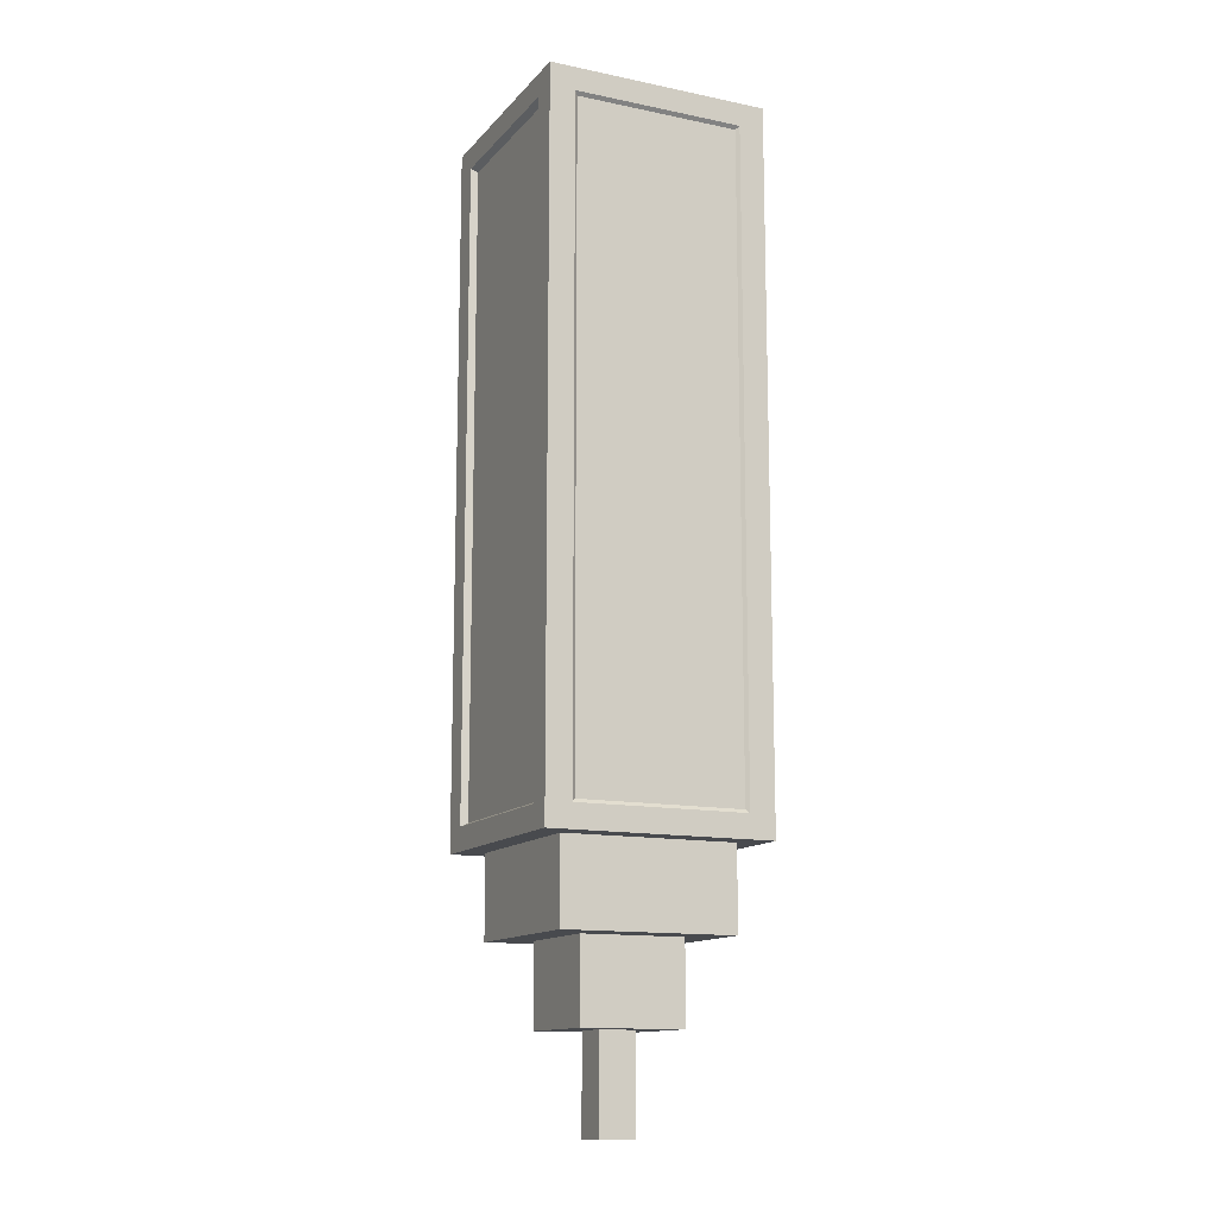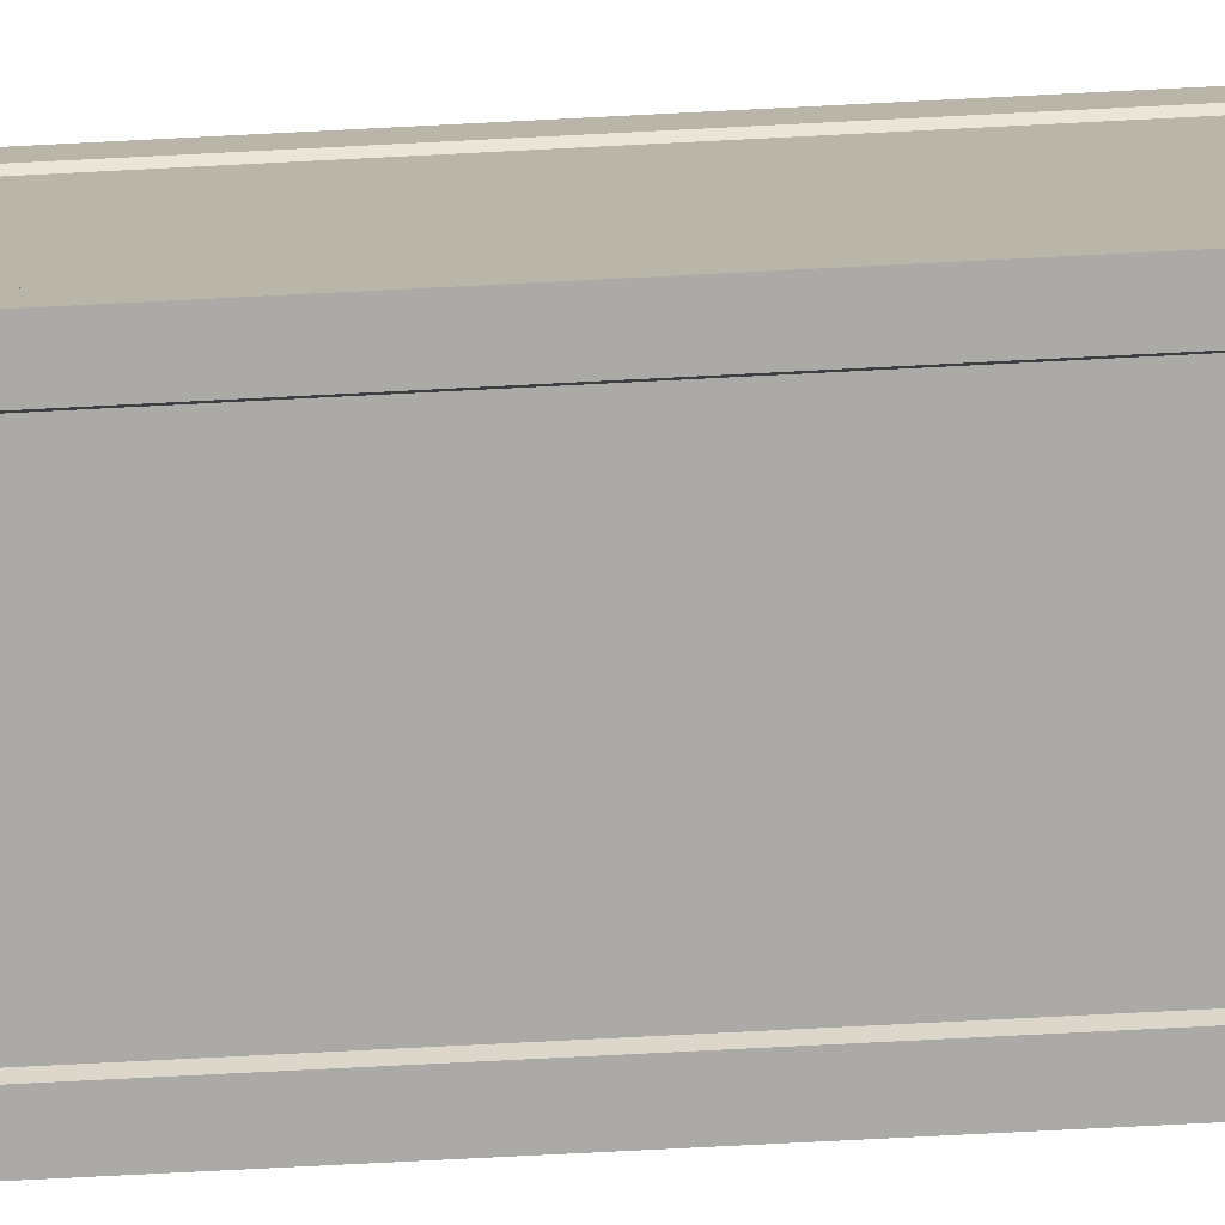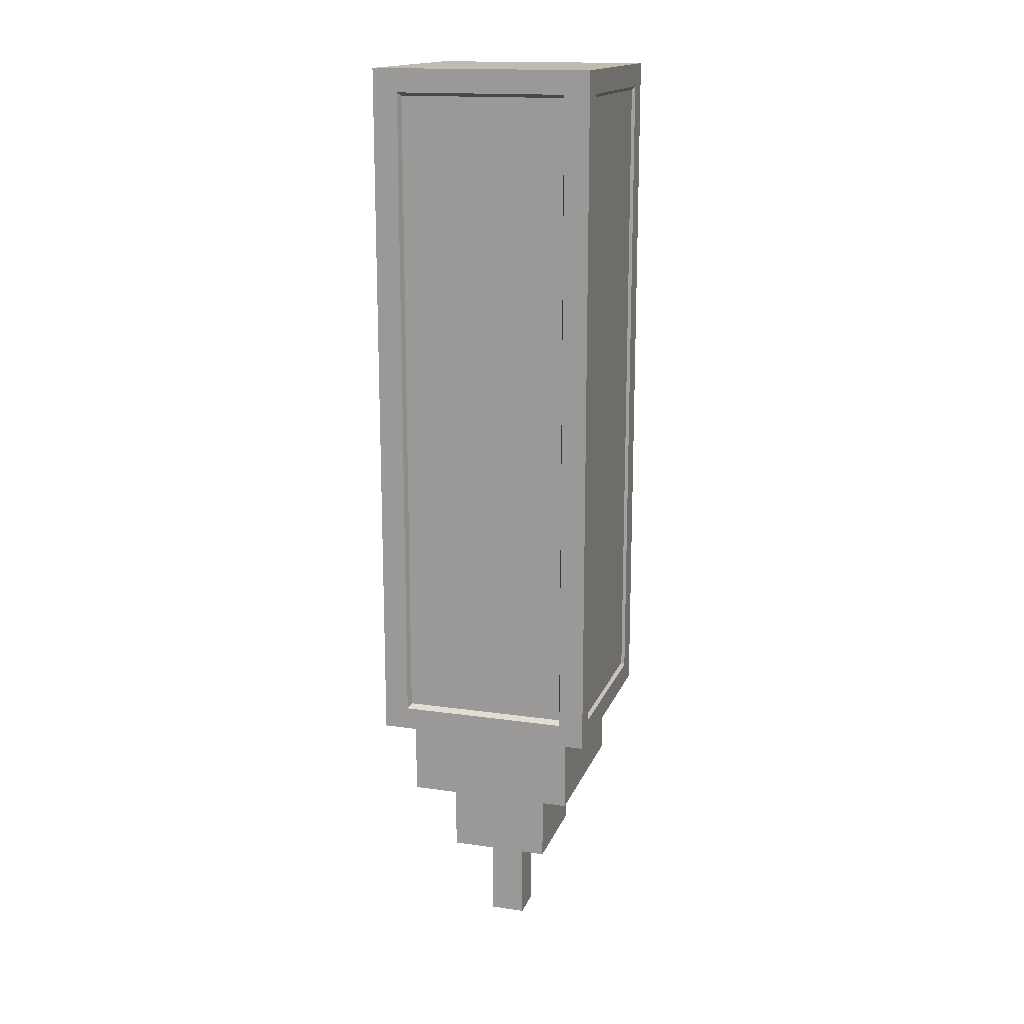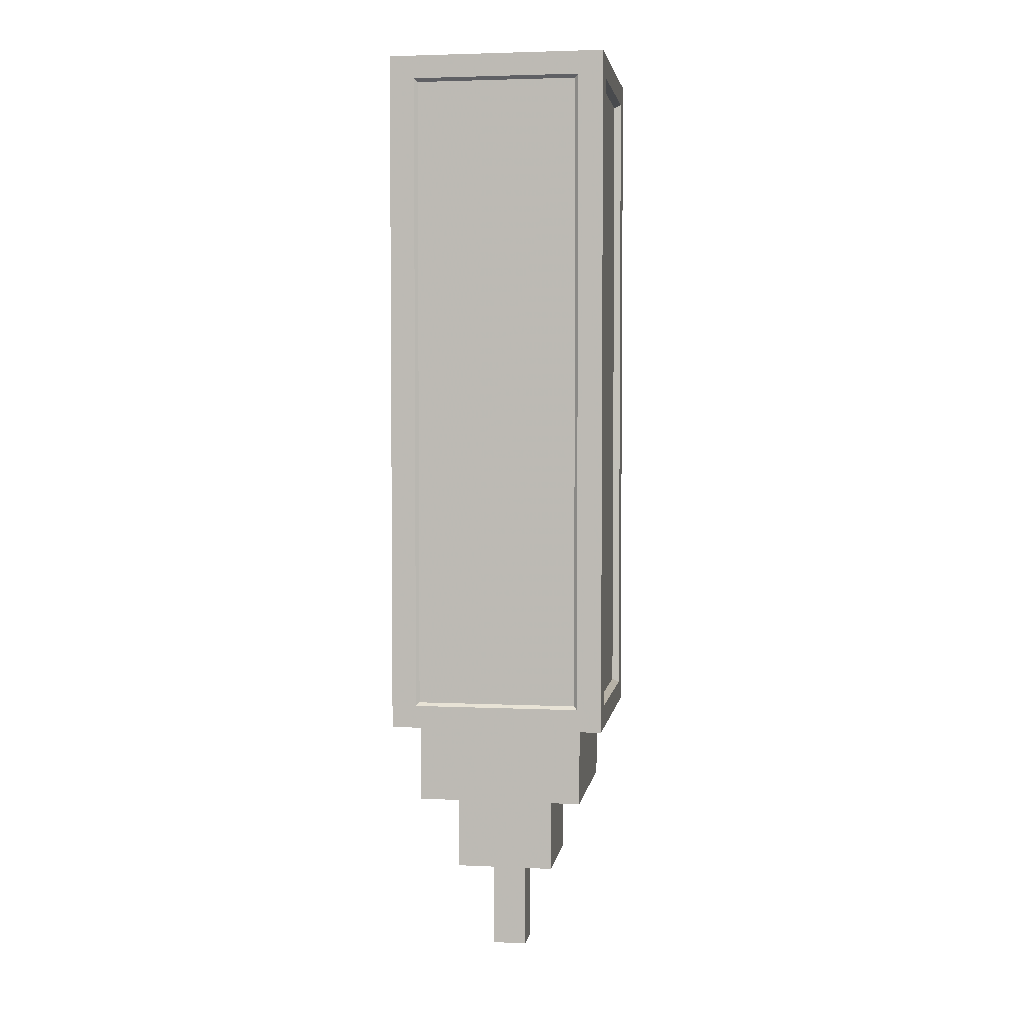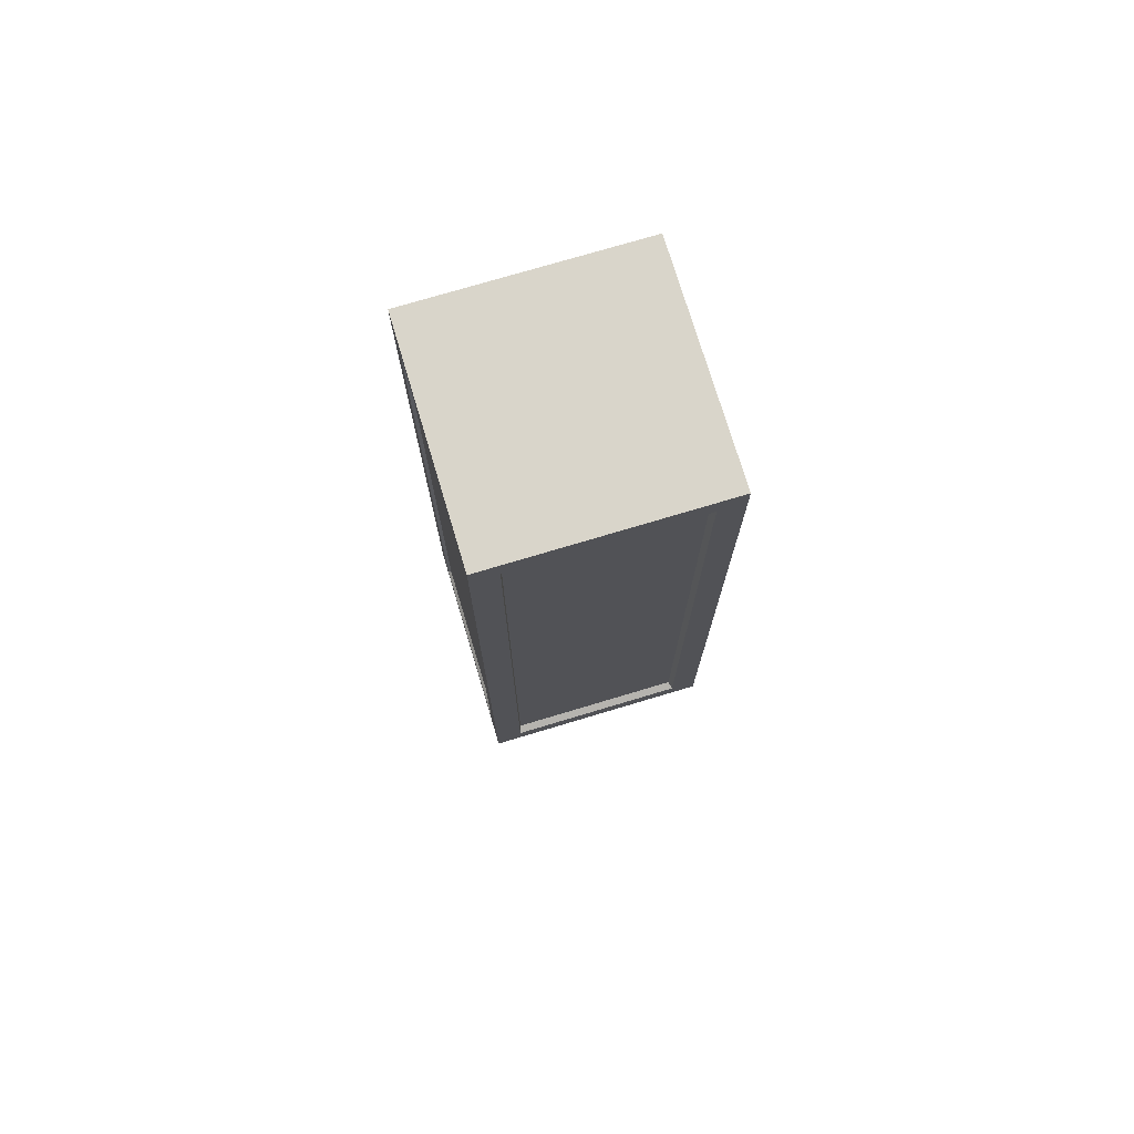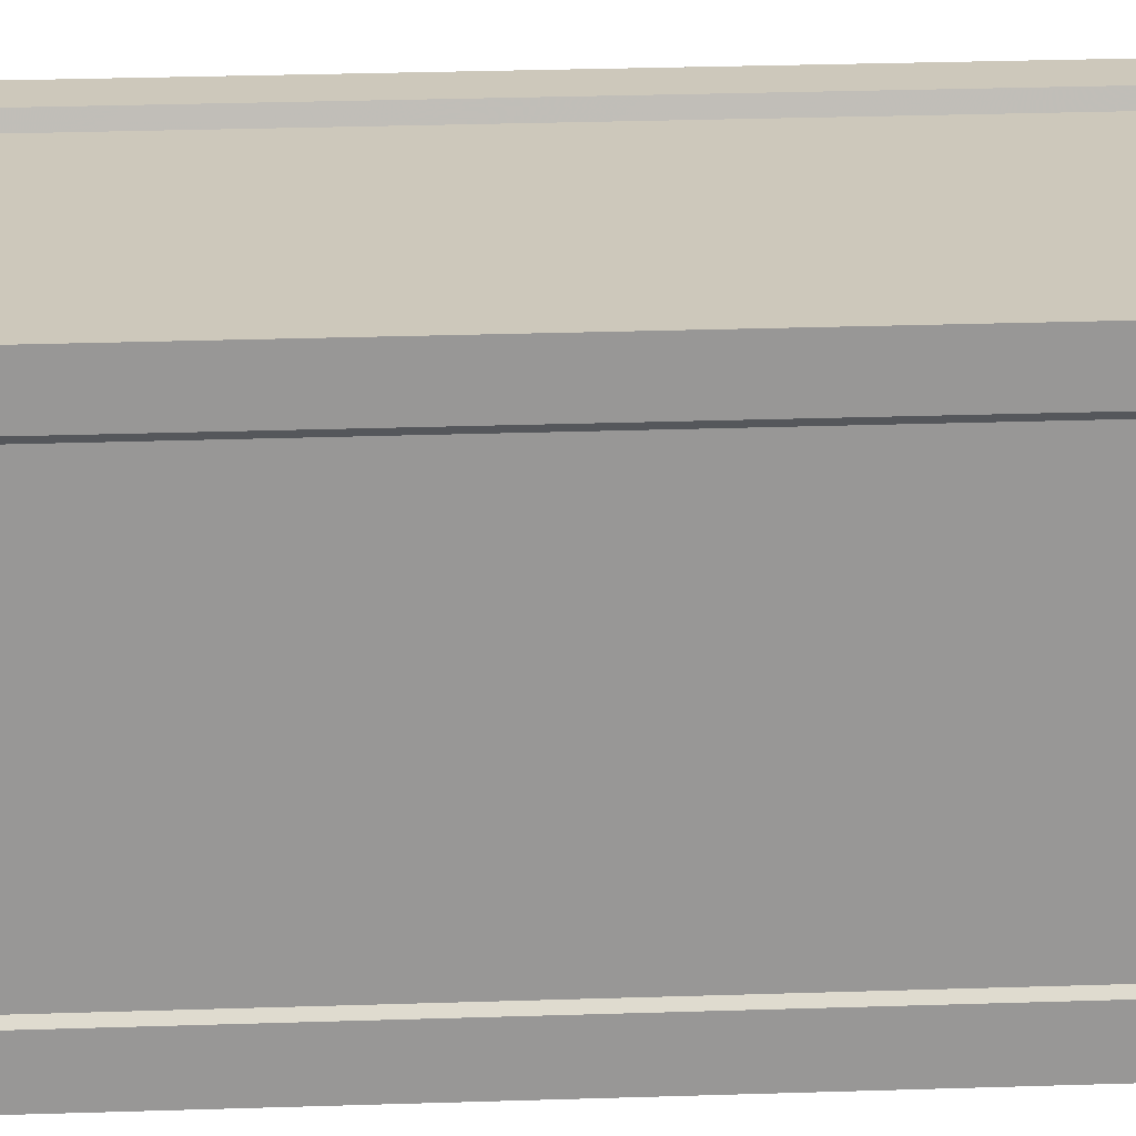
<metadata>
{"format":"obj","ext":"obj","renderer":"f3d","projection":"perspective","resolution":1024,"background":"white","views":[{"elev":-13.1,"azim":64.9,"up":"+Z"},{"elev":-76.0,"azim":-87.1,"up":"+Y"},{"elev":16.1,"azim":-163.4,"up":"+Z"},{"elev":3.5,"azim":98.8,"up":"+Z"},{"elev":74.6,"azim":-16.7,"up":"+Z"},{"elev":22.0,"azim":-93.6,"up":"+Y"}]}
</metadata>
<code>
o buildings-comercial-06_Cube.001
v 13.11 -1.633 5.155
v 13.11 -1.633 -6.814
v 13.11 -5.42 5.155
v 13.11 -5.42 -6.814
v 16.89 -1.633 5.155
v 16.89 -1.633 -6.814
v 16.89 -5.42 5.155
v 16.89 -5.42 -6.814
v 13.54 -5.42 -6.814
v 16.46 -5.42 -6.814
v 16.46 -5.42 5.155
v 13.54 -5.42 5.155
v 16.46 -1.633 -6.814
v 13.54 -1.633 -6.814
v 13.54 -1.633 5.155
v 16.46 -1.633 5.155
v 13.11 -2.066 -6.814
v 13.11 -4.987 -6.814
v 13.11 -4.987 5.155
v 13.11 -2.066 5.155
v 16.89 -4.987 -6.814
v 16.89 -2.066 -6.814
v 16.89 -2.066 5.155
v 16.89 -4.987 5.155
v 16.46 -4.987 -6.814
v 16.46 -2.066 -6.814
v 13.54 -4.987 -6.814
v 13.54 -2.066 -6.814
v 13.54 -4.987 5.155
v 13.54 -2.066 5.155
v 16.46 -4.987 5.155
v 16.46 -2.066 5.155
v 13.11 -1.633 4.76
v 13.11 -1.633 -6.418
v 13.11 -5.42 -6.418
v 13.11 -5.42 4.76
v 16.89 -5.42 -6.418
v 16.89 -5.42 4.76
v 16.89 -1.633 -6.418
v 16.89 -1.633 4.76
v 16.46 -1.633 -6.418
v 16.46 -1.633 4.76
v 13.54 -1.633 -6.418
v 13.54 -1.633 4.76
v 13.54 -5.42 -6.418
v 13.54 -5.42 4.76
v 16.46 -5.42 -6.418
v 16.46 -5.42 4.76
v 16.89 -4.987 -6.418
v 16.89 -4.987 4.76
v 16.89 -2.066 -6.418
v 16.89 -2.066 4.76
v 13.11 -2.066 -6.418
v 13.11 -2.066 4.76
v 13.11 -4.987 -6.418
v 13.11 -4.987 4.76
v 16.43 -1.754 -6.36
v 16.43 -1.754 4.701
v 13.57 -1.754 -6.36
v 13.57 -1.754 4.701
v 13.57 -5.3 -6.36
v 13.57 -5.3 4.701
v 16.43 -5.3 -6.36
v 16.43 -5.3 4.701
v 16.84 -4.931 -6.36
v 16.84 -4.931 4.701
v 16.84 -2.123 -6.36
v 16.84 -2.123 4.701
v 13.16 -2.123 -6.36
v 13.16 -2.123 4.701
v 13.16 -4.931 -6.36
v 13.16 -4.931 4.701
v 15.87 -4.396 -8.208
v 15.87 -2.658 -8.208
v 14.13 -4.396 -8.208
v 14.13 -2.658 -8.208
v 16.46 -4.987 -8.208
v 16.46 -2.066 -8.208
v 13.54 -4.987 -8.208
v 13.54 -2.066 -8.208
v 15.31 -3.83 -9.578
v 15.31 -3.223 -9.578
v 14.69 -3.83 -9.578
v 14.69 -3.223 -9.578
v 15.87 -4.396 -9.578
v 15.87 -2.658 -9.578
v 14.13 -4.396 -9.578
v 14.13 -2.658 -9.578
v 15.31 -3.83 -11.18
v 15.31 -3.223 -11.18
v 14.69 -3.83 -11.18
v 14.69 -3.223 -11.18
f 56 36 3 19
f 48 38 7 11
f 52 40 5 23
f 44 33 1 15
f 31 11 7 24
f 27 9 4 18
f 21 8 10 25
f 25 10 9 27
f 19 3 12 29
f 29 12 11 31
f 40 42 16 5
f 42 44 15 16
f 36 46 12 3
f 46 48 11 12
f 15 30 32 16
f 30 29 31 32
f 1 20 30 15
f 20 19 29 30
f 13 26 28 14
f 25 27 79 77
f 6 22 26 13
f 22 21 25 26
f 14 28 17 2
f 28 27 18 17
f 16 32 23 5
f 32 31 24 23
f 38 50 24 7
f 50 52 23 24
f 33 54 20 1
f 54 56 19 20
f 17 18 55 53
f 45 47 63 61
f 2 17 53 34
f 34 53 54 33
f 21 22 51 49
f 50 49 65 66
f 8 21 49 37
f 37 49 50 38
f 9 10 47 45
f 53 55 71 69
f 4 9 45 35
f 35 45 46 36
f 13 14 43 41
f 42 41 57 58
f 6 13 41 39
f 39 41 42 40
f 14 2 34 43
f 43 34 33 44
f 22 6 39 51
f 51 39 40 52
f 10 8 37 47
f 47 37 38 48
f 18 4 35 55
f 55 35 36 56
f 69 71 72 70
f 65 67 68 66
f 61 63 64 62
f 57 59 60 58
f 56 54 70 72
f 48 46 62 64
f 43 44 60 59
f 51 52 68 67
f 46 45 61 62
f 49 51 67 65
f 54 53 69 70
f 41 43 59 57
f 52 50 66 68
f 44 42 58 60
f 47 48 64 63
f 55 56 72 71
f 76 74 86 88
f 27 28 80 79
f 26 25 77 78
f 28 26 78 80
f 73 74 78 77
f 76 75 79 80
f 74 76 80 78
f 75 73 77 79
f 84 82 90 92
f 74 73 85 86
f 73 75 87 85
f 75 76 88 87
f 81 82 86 85
f 84 83 87 88
f 82 84 88 86
f 83 81 85 87
f 90 89 91 92
f 82 81 89 90
f 81 83 91 89
f 83 84 92 91

</code>
